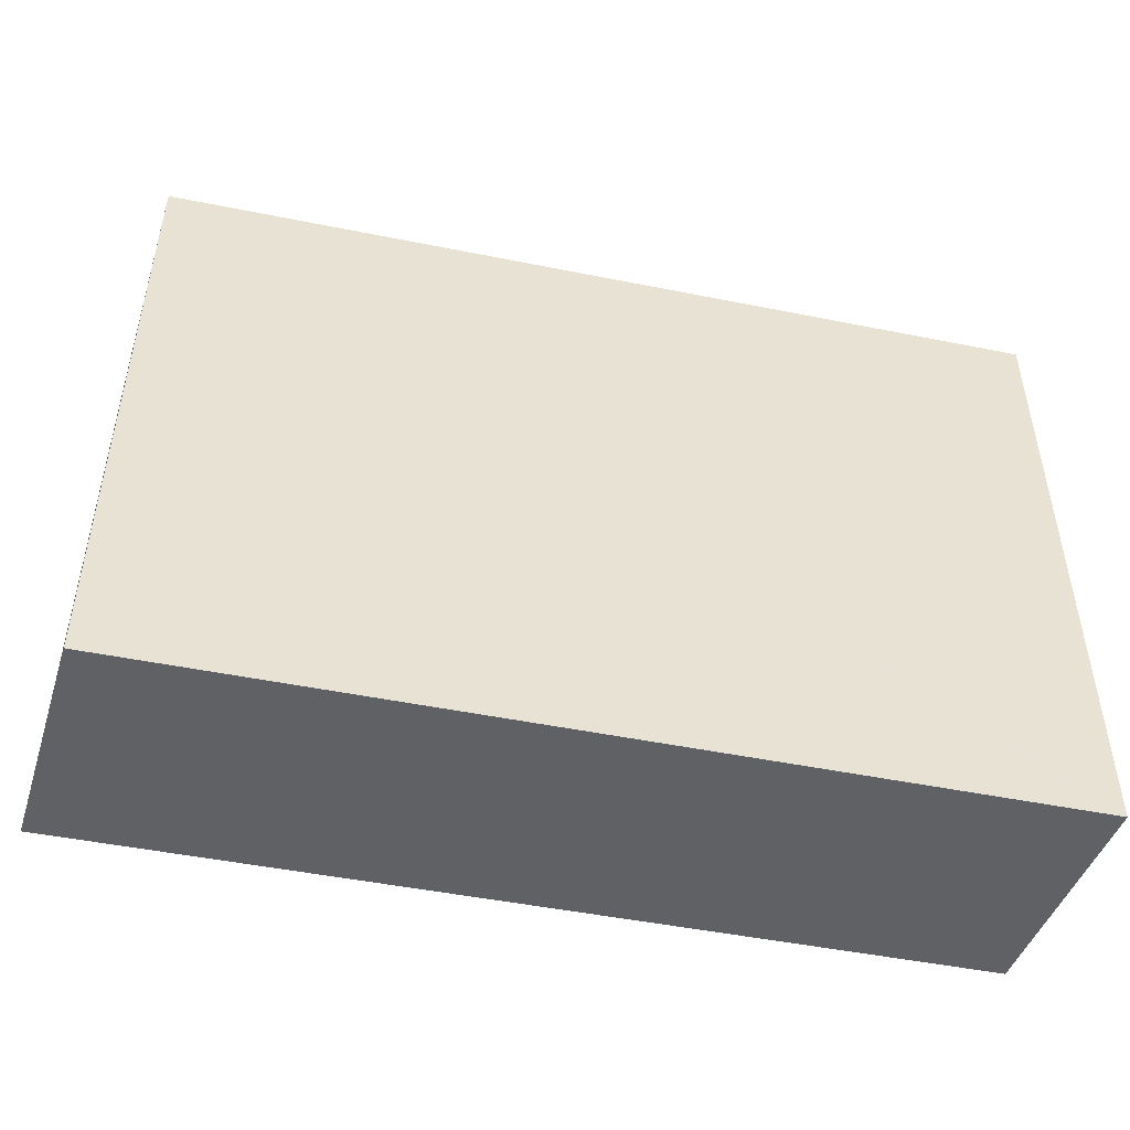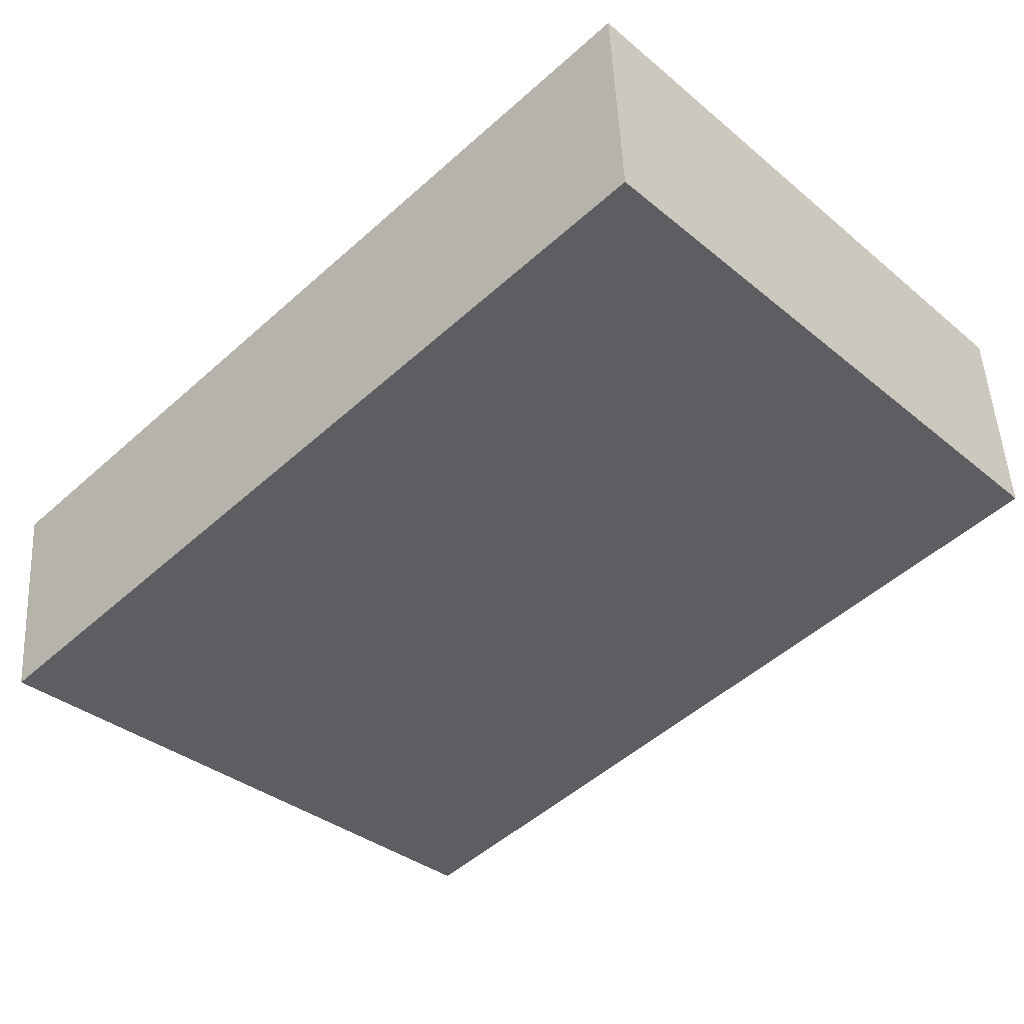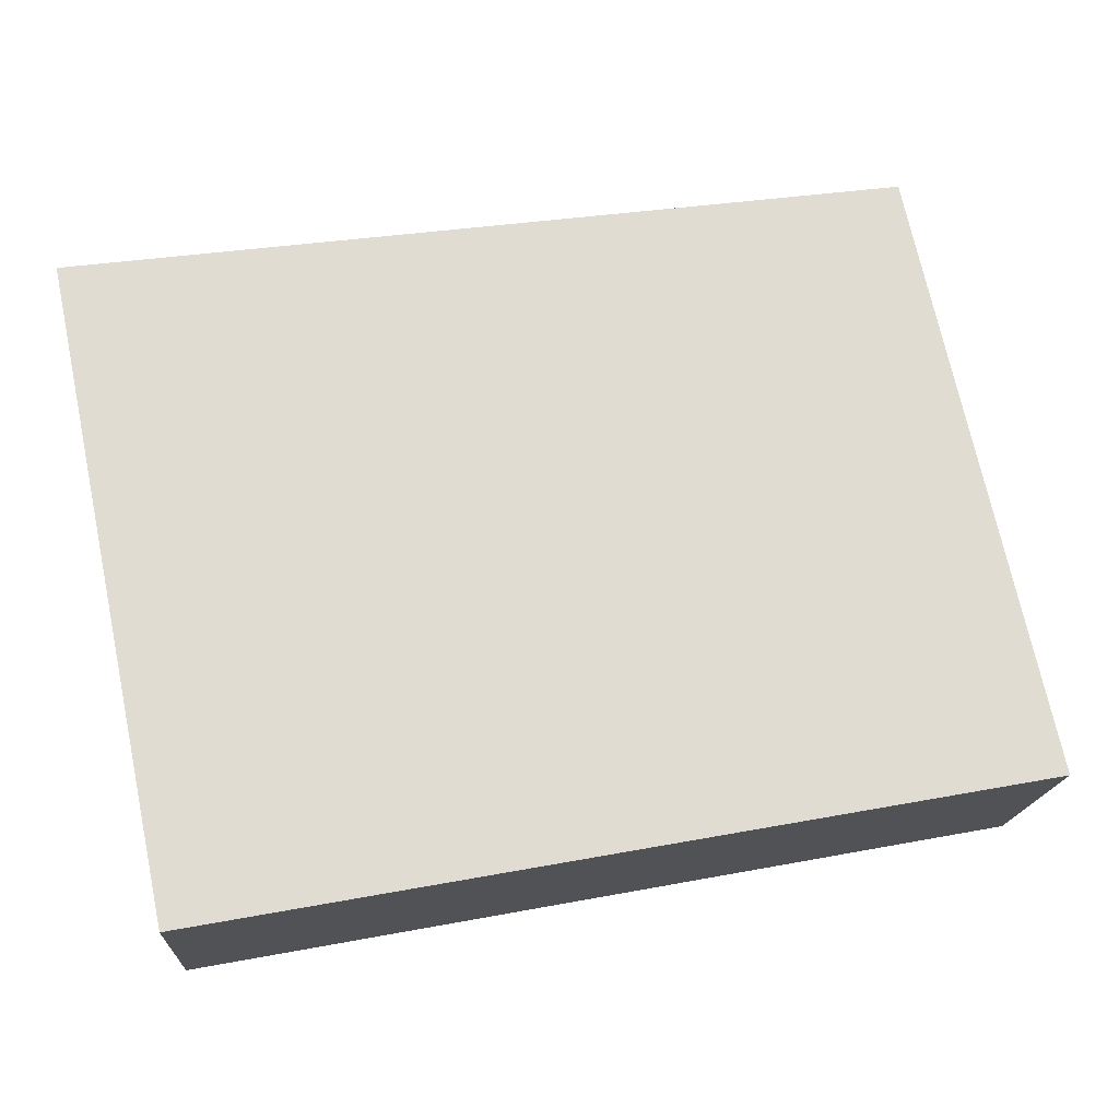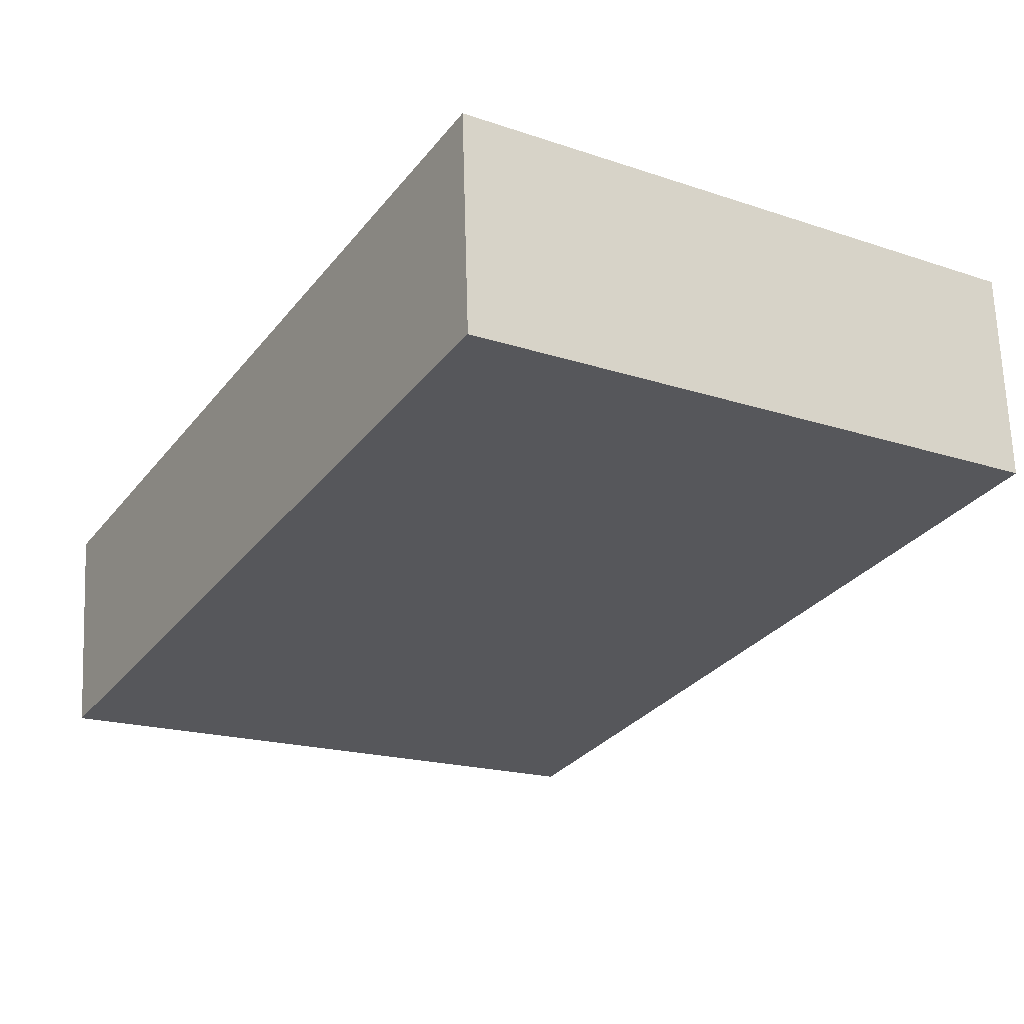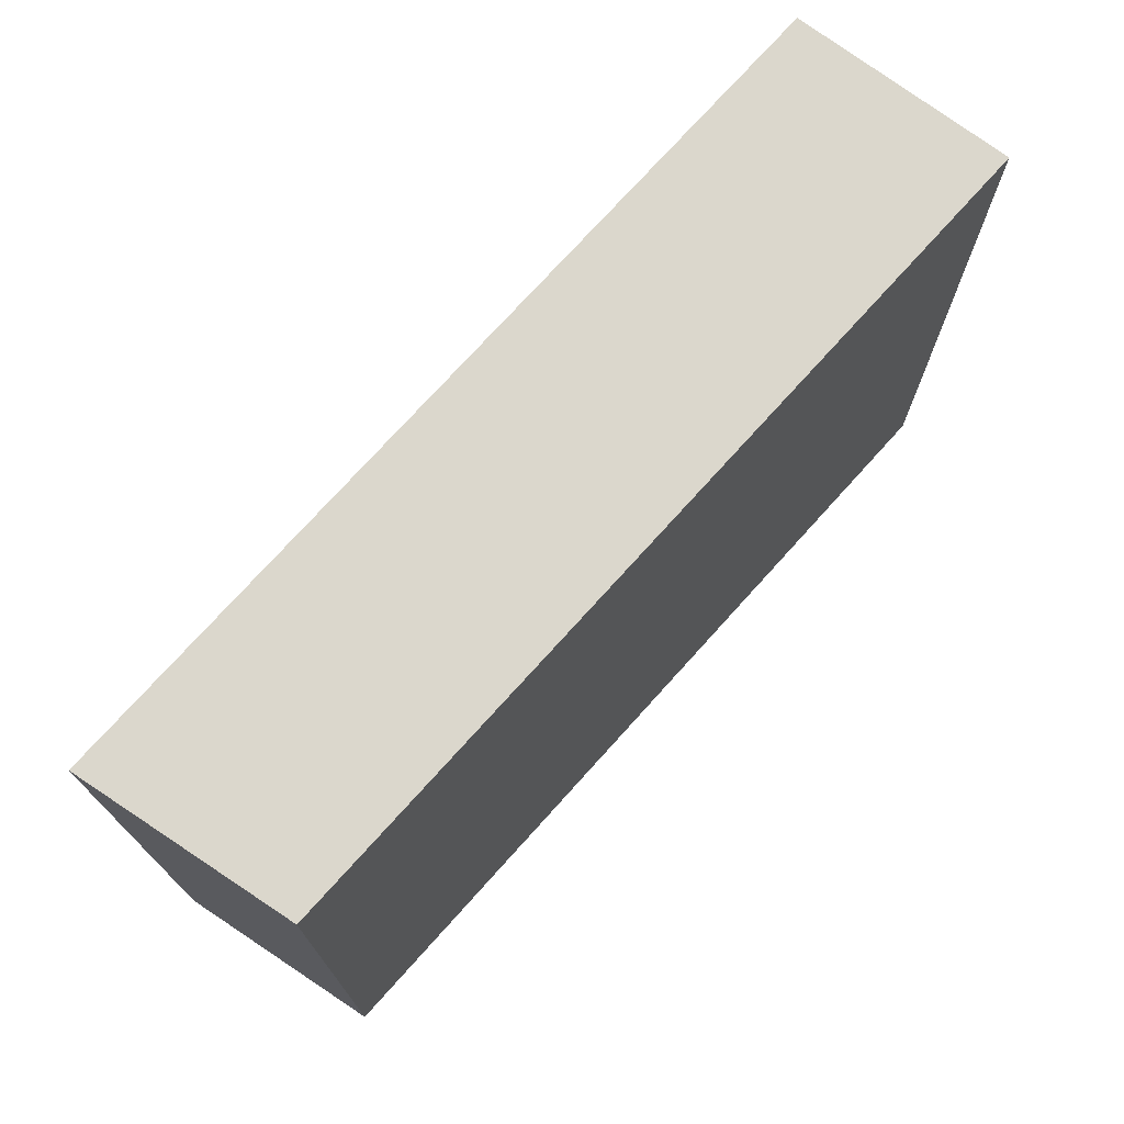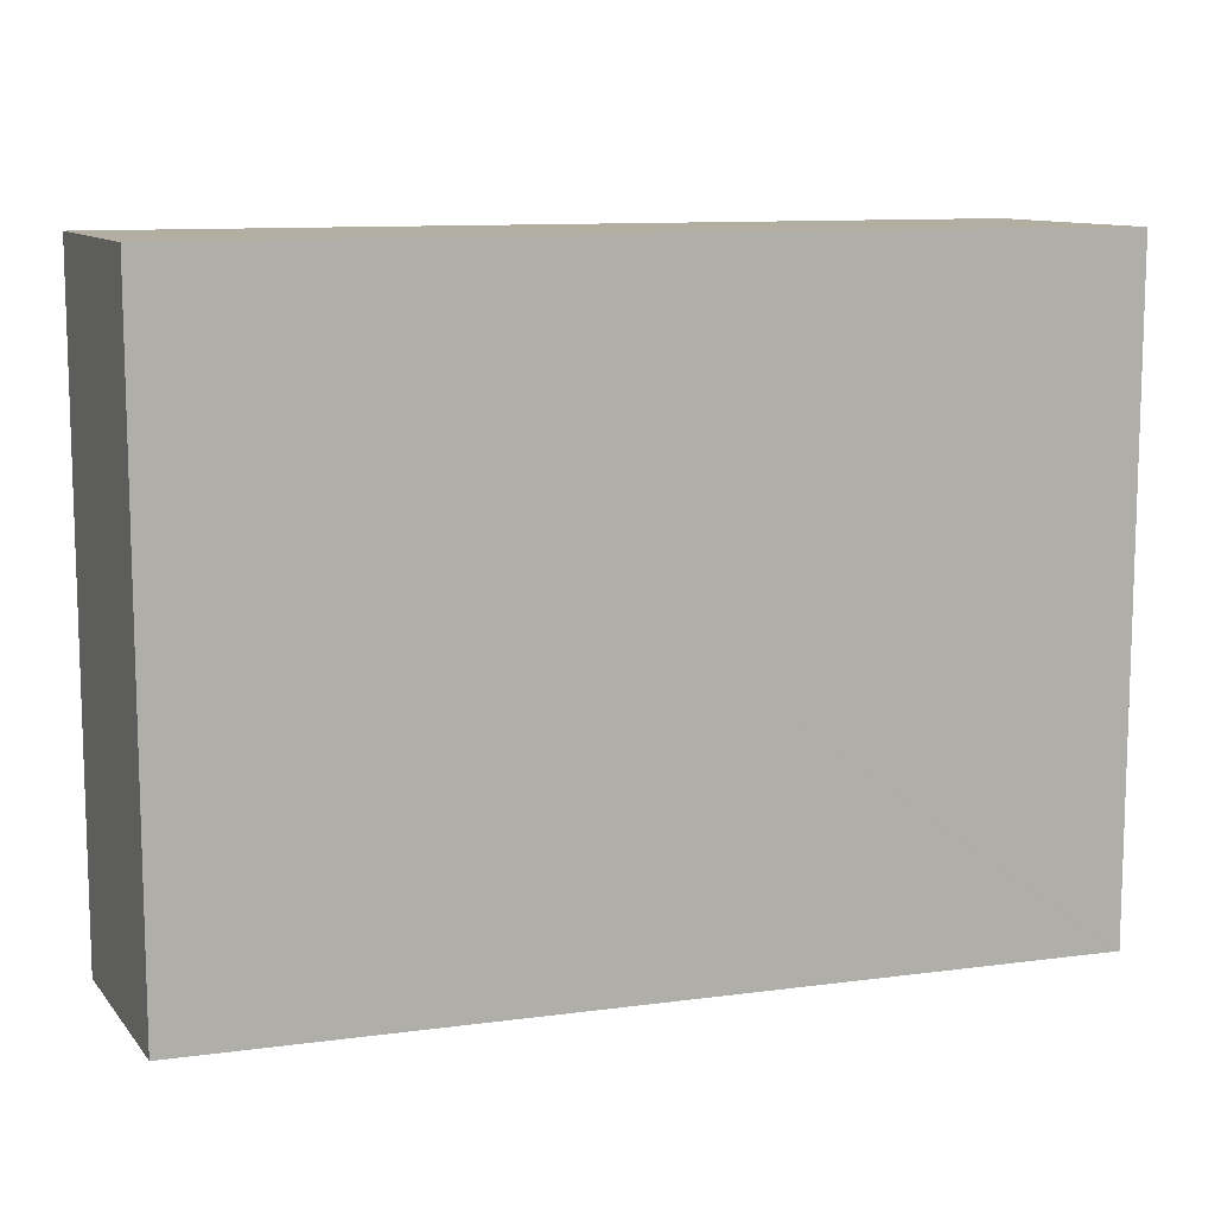
<metadata>
{"format":"obj","ext":"obj","renderer":"f3d","projection":"perspective","resolution":1024,"background":"white","views":[{"elev":-49.0,"azim":-23.9,"up":"+Y"},{"elev":-35.3,"azim":42.7,"up":"+Z"},{"elev":71.5,"azim":168.0,"up":"+Z"},{"elev":-18.4,"azim":57.2,"up":"+Z"},{"elev":73.1,"azim":120.4,"up":"+Y"},{"elev":10.8,"azim":-29.7,"up":"+Y"}]}
</metadata>
<code>
v  0 7.623 4.668e-16
v  10.21 7.623 -0.522
v  0.299 7.623 -2.54
v  10.03 7.623 2.002
v  10.11 7.623 1.309
v  10.08 7.623 2.011
v  10.08 -1.231e-16 2.011
v  10.21 3.196e-17 -0.522
v  10.11 -8.015e-17 1.309
v  0.299 1.555e-16 -2.54
v  0 0 0
v  10.03 -1.226e-16 2.002
g defaultobject
f 1 2 3
f 2 1 4
f 2 4 5
f 5 4 6
f 7 5 6
f 5 7 2
f 2 7 8
f 8 7 9
f 8 3 2
f 3 8 10
f 10 1 3
f 1 10 11
f 4 7 6
f 7 4 1
f 7 1 12
f 12 1 11
f 8 11 10
f 11 8 9
f 11 9 12
f 12 9 7

</code>
